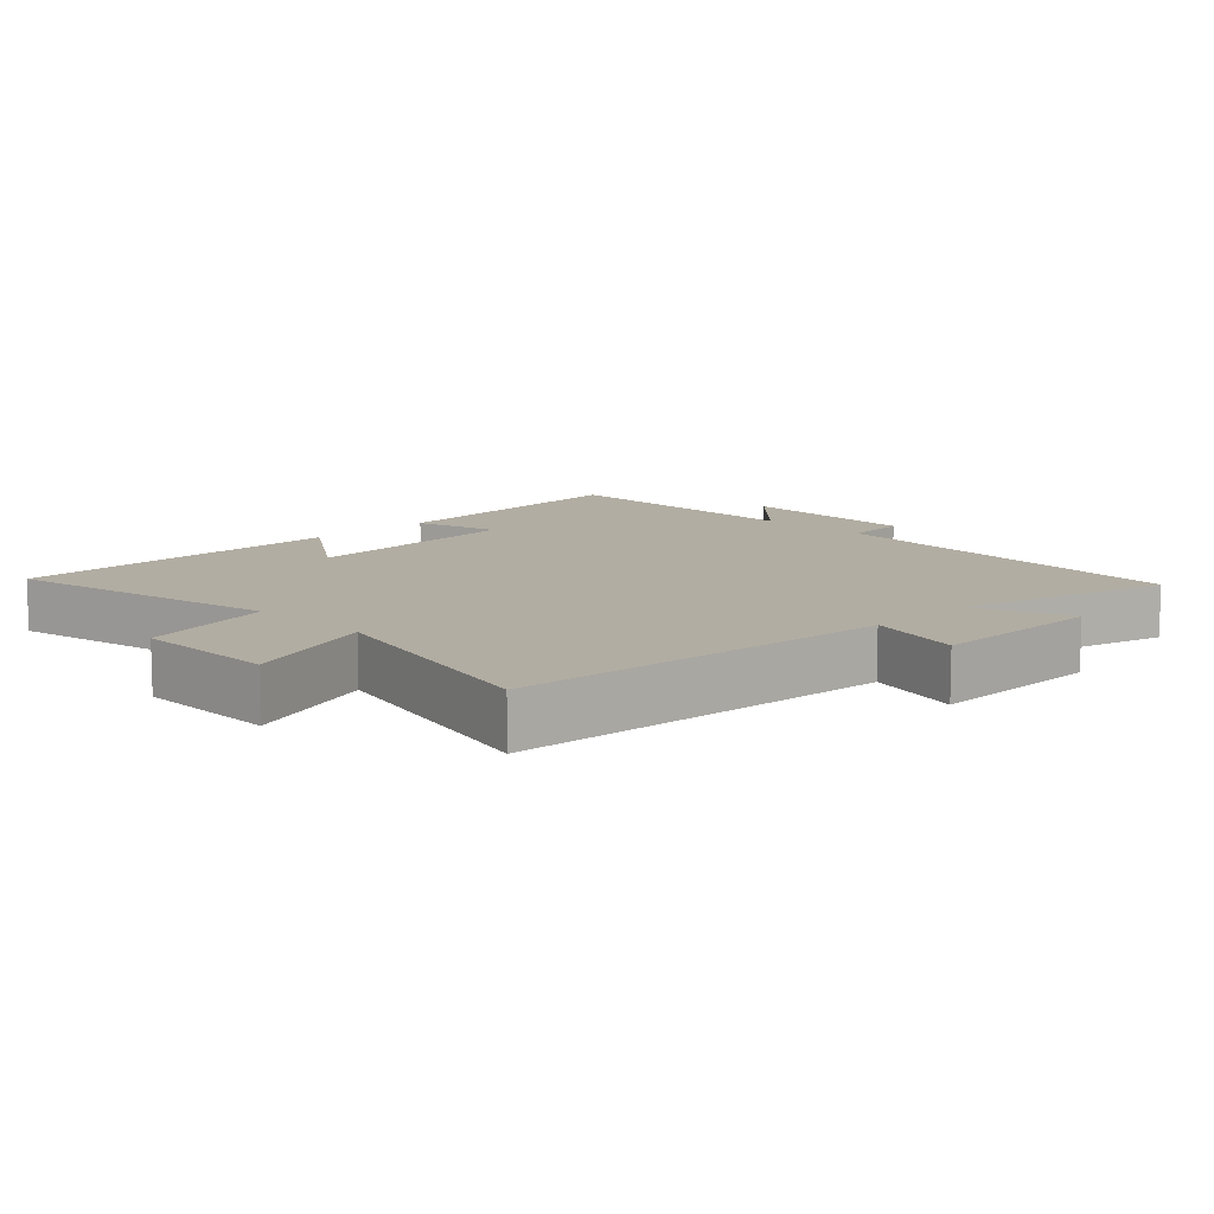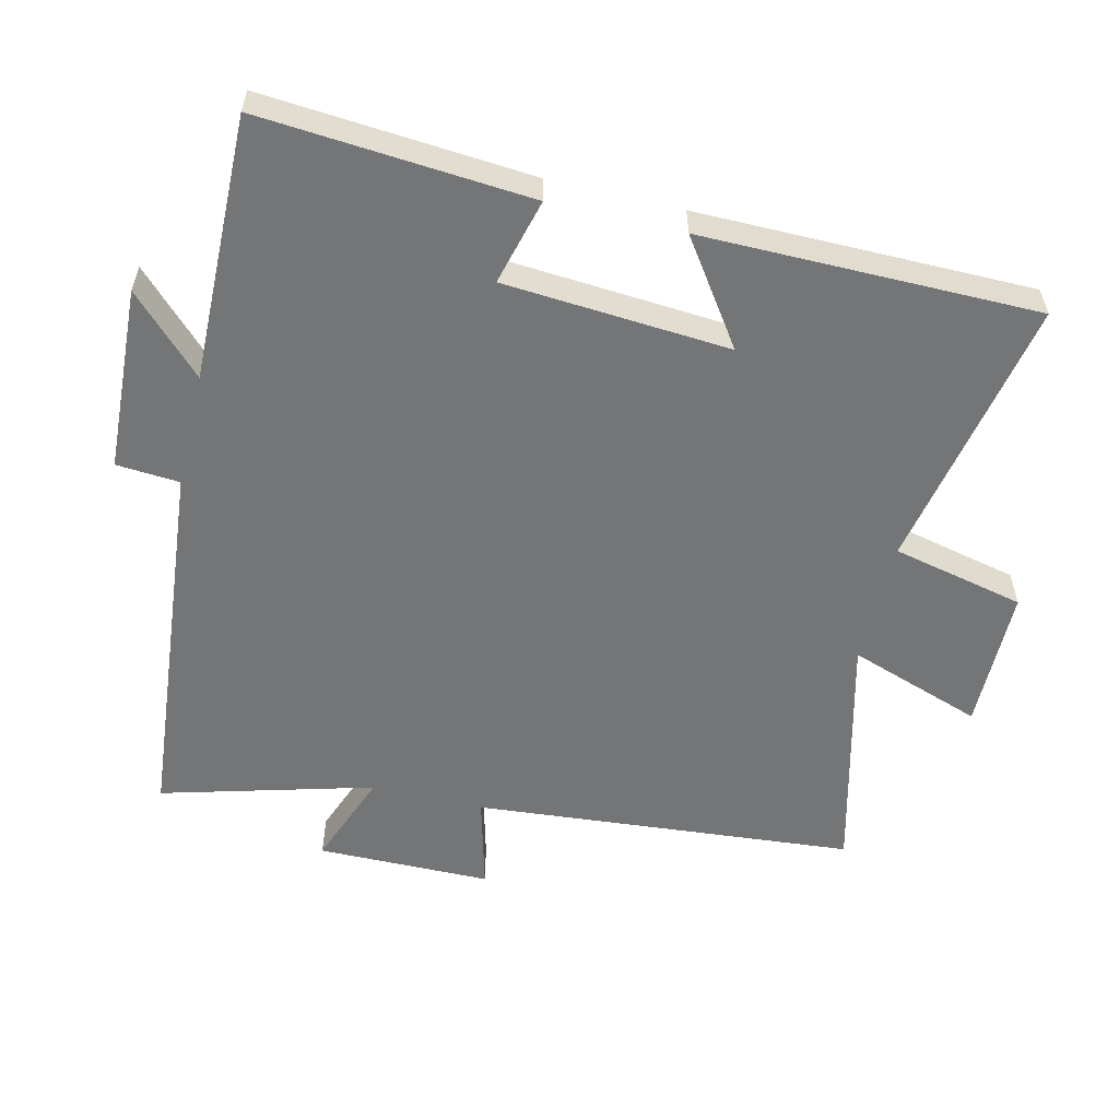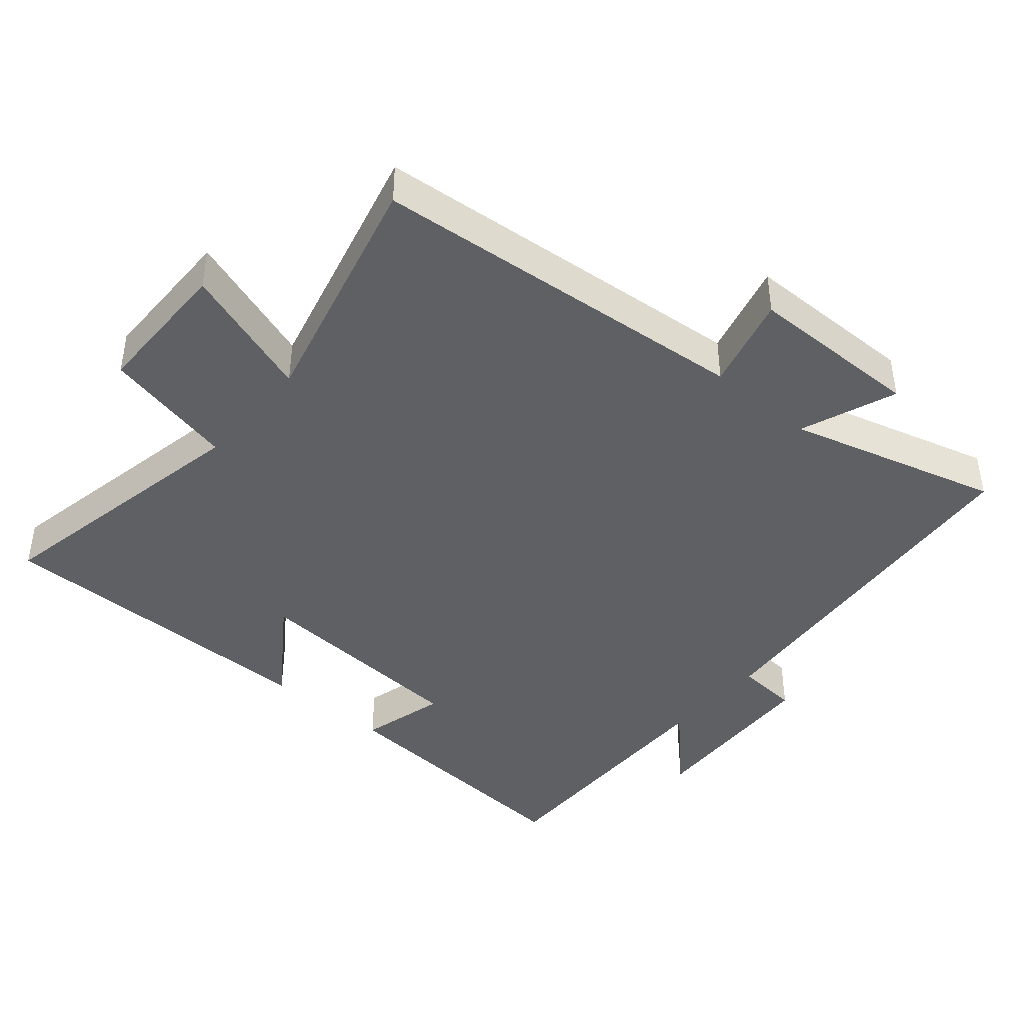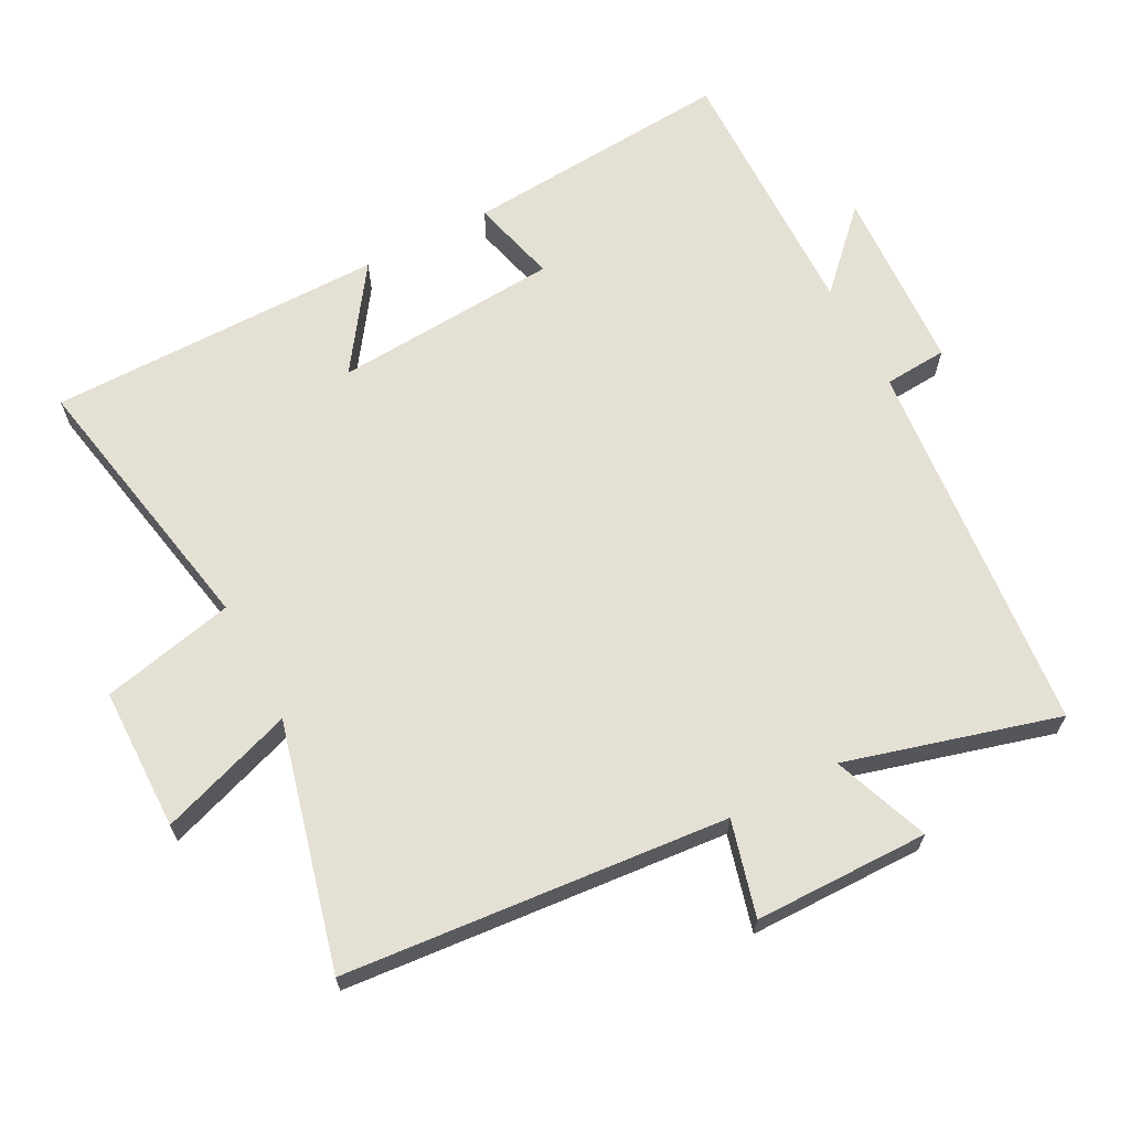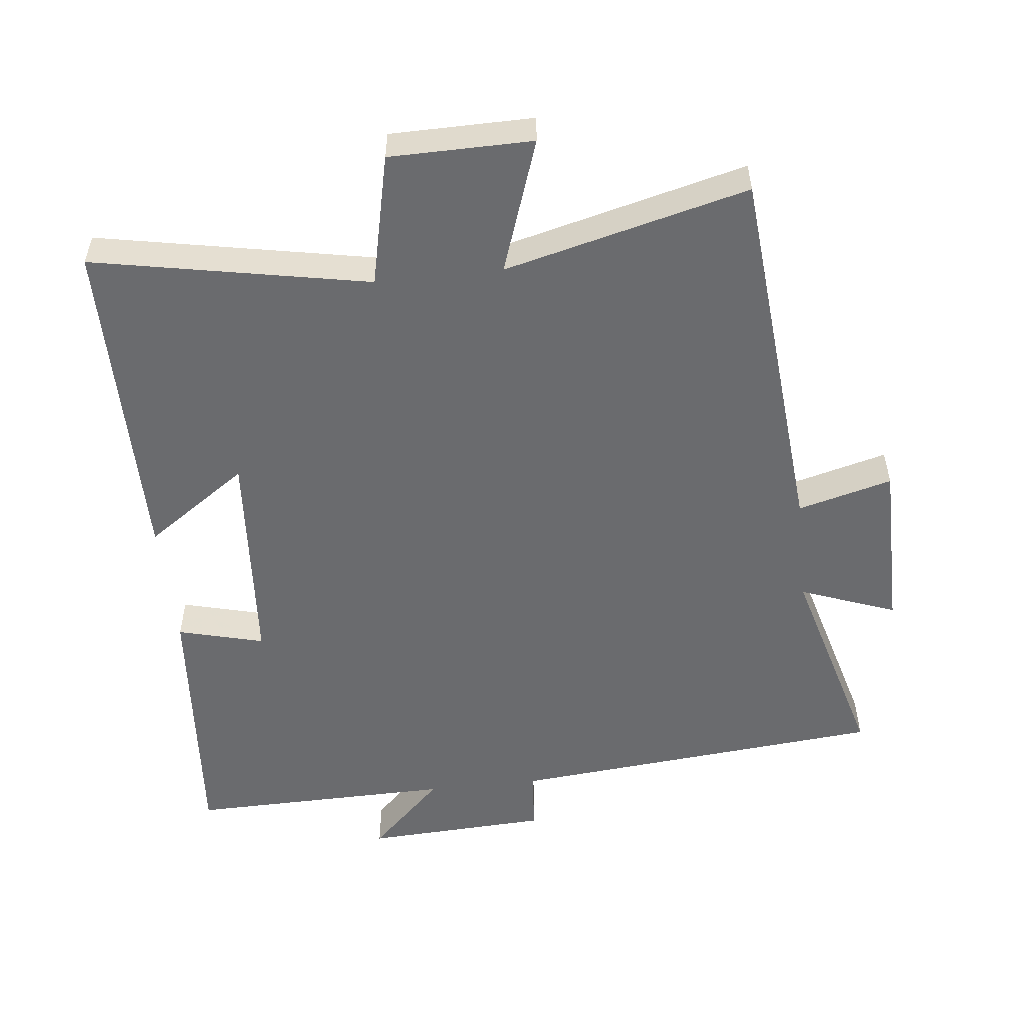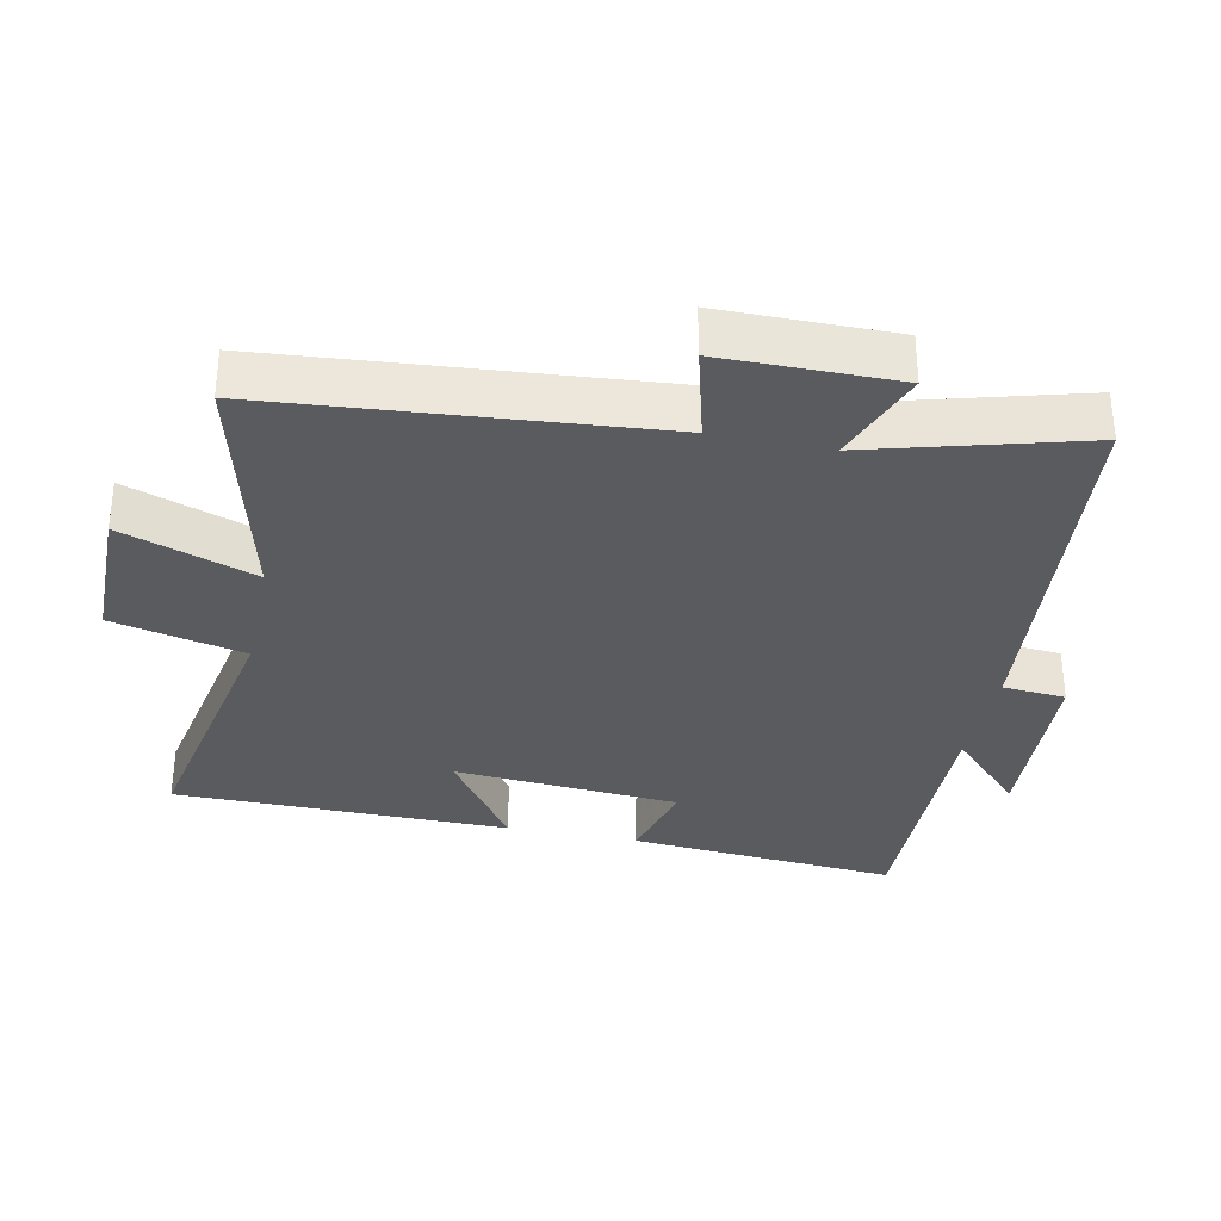
<metadata>
{"format":"obj","ext":"obj","renderer":"f3d","projection":"perspective","resolution":1024,"background":"white","views":[{"elev":10.6,"azim":-134.9,"up":"+Y"},{"elev":-56.4,"azim":76.5,"up":"+Y"},{"elev":-42.3,"azim":-130.4,"up":"+Y"},{"elev":65.8,"azim":-117.7,"up":"+Y"},{"elev":-53.4,"azim":-173.7,"up":"+Y"},{"elev":-33.1,"azim":-101.8,"up":"+Y"}]}
</metadata>
<code>
v 0.531 0.07 0.507
v 0.5 0.07 0.11
v 0.373 0.07 0.143
v 0.349 0.07 -0.189
v 0.5 0.07 -0.084
v 0.498 0.07 -0.578
v 0.093 0.07 -0.5
v 0.049 0.07 -0.695
v -0.161 0.07 -0.697
v -0.093 0.07 -0.5
v -0.451 0.07 -0.59
v -0.5 0.07 -0.029
v -0.639 0.07 -0.066
v -0.641 0.07 0.19
v -0.5 0.07 0.137
v -0.586 0.07 0.448
v -0.03 0.07 0.5
v -0.023 0.07 0.593
v 0.249 0.07 0.607
v 0.14 0.07 0.5
v 0.531 0 0.507
v 0.5 0 0.11
v 0.373 0 0.143
v 0.349 0 -0.189
v 0.5 0 -0.084
v 0.498 0 -0.578
v 0.093 0 -0.5
v 0.049 0 -0.695
v -0.161 0 -0.697
v -0.093 0 -0.5
v -0.451 0 -0.59
v -0.5 0 -0.029
v -0.639 0 -0.066
v -0.641 0 0.19
v -0.5 0 0.137
v -0.586 0 0.448
v -0.03 0 0.5
v -0.023 0 0.593
v 0.249 0 0.607
v 0.14 0 0.5
f 17 18 19 20
f 15 16 17 20
f 15 20 1
f 12 13 14 15
f 10 11 12 15
f 10 15 1
f 7 8 9 10
f 7 10 1
f 4 5 6 7
f 3 4 7
f 3 7 1
f 1 2 3
f 40 39 38 37
f 40 37 36 35
f 21 40 35
f 35 34 33 32
f 35 32 31 30
f 21 35 30
f 30 29 28 27
f 21 30 27
f 27 26 25 24
f 27 24 23
f 21 27 23
f 23 22 21
f 1 21 22 2
f 2 22 23 3
f 3 23 24 4
f 4 24 25 5
f 5 25 26 6
f 6 26 27 7
f 7 27 28 8
f 8 28 29 9
f 9 29 30 10
f 10 30 31 11
f 11 31 32 12
f 12 32 33 13
f 13 33 34 14
f 14 34 35 15
f 15 35 36 16
f 16 36 37 17
f 17 37 38 18
f 18 38 39 19
f 19 39 40 20
f 20 40 21 1

</code>
